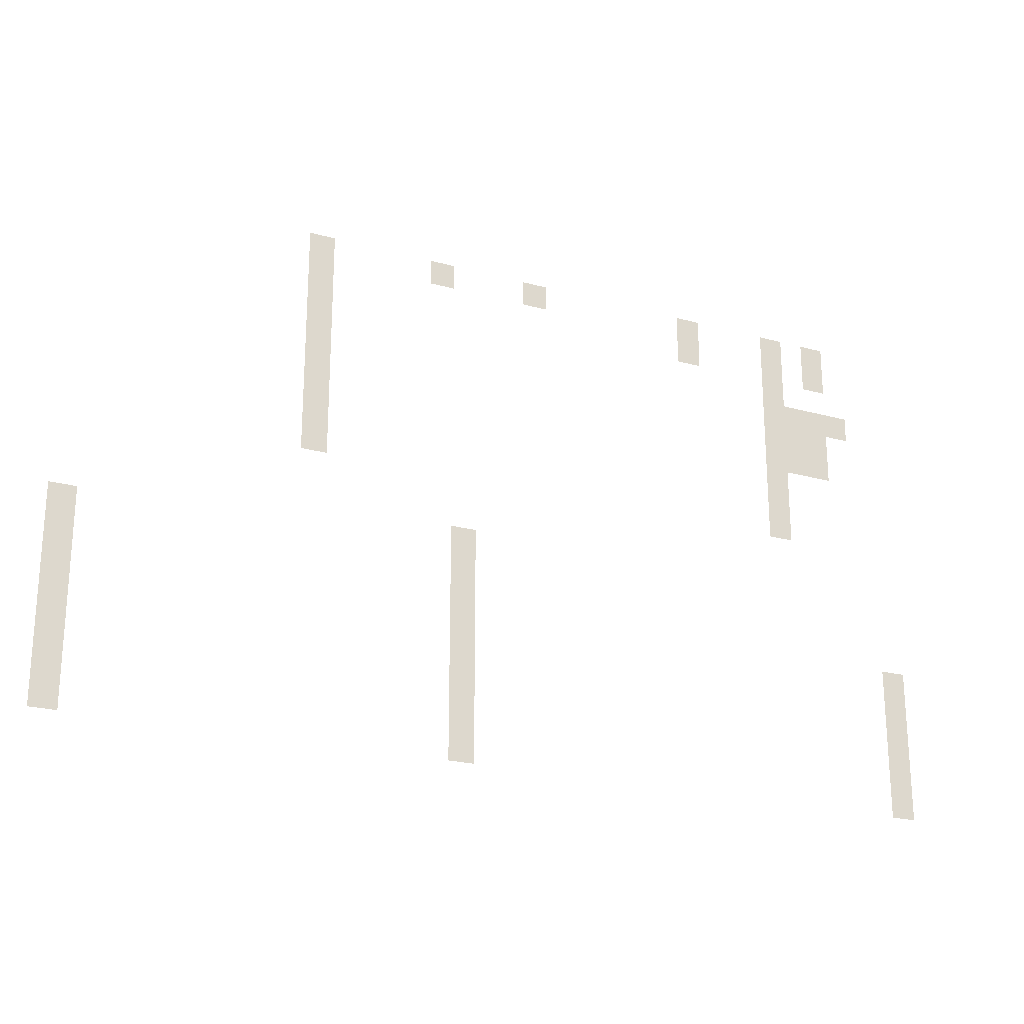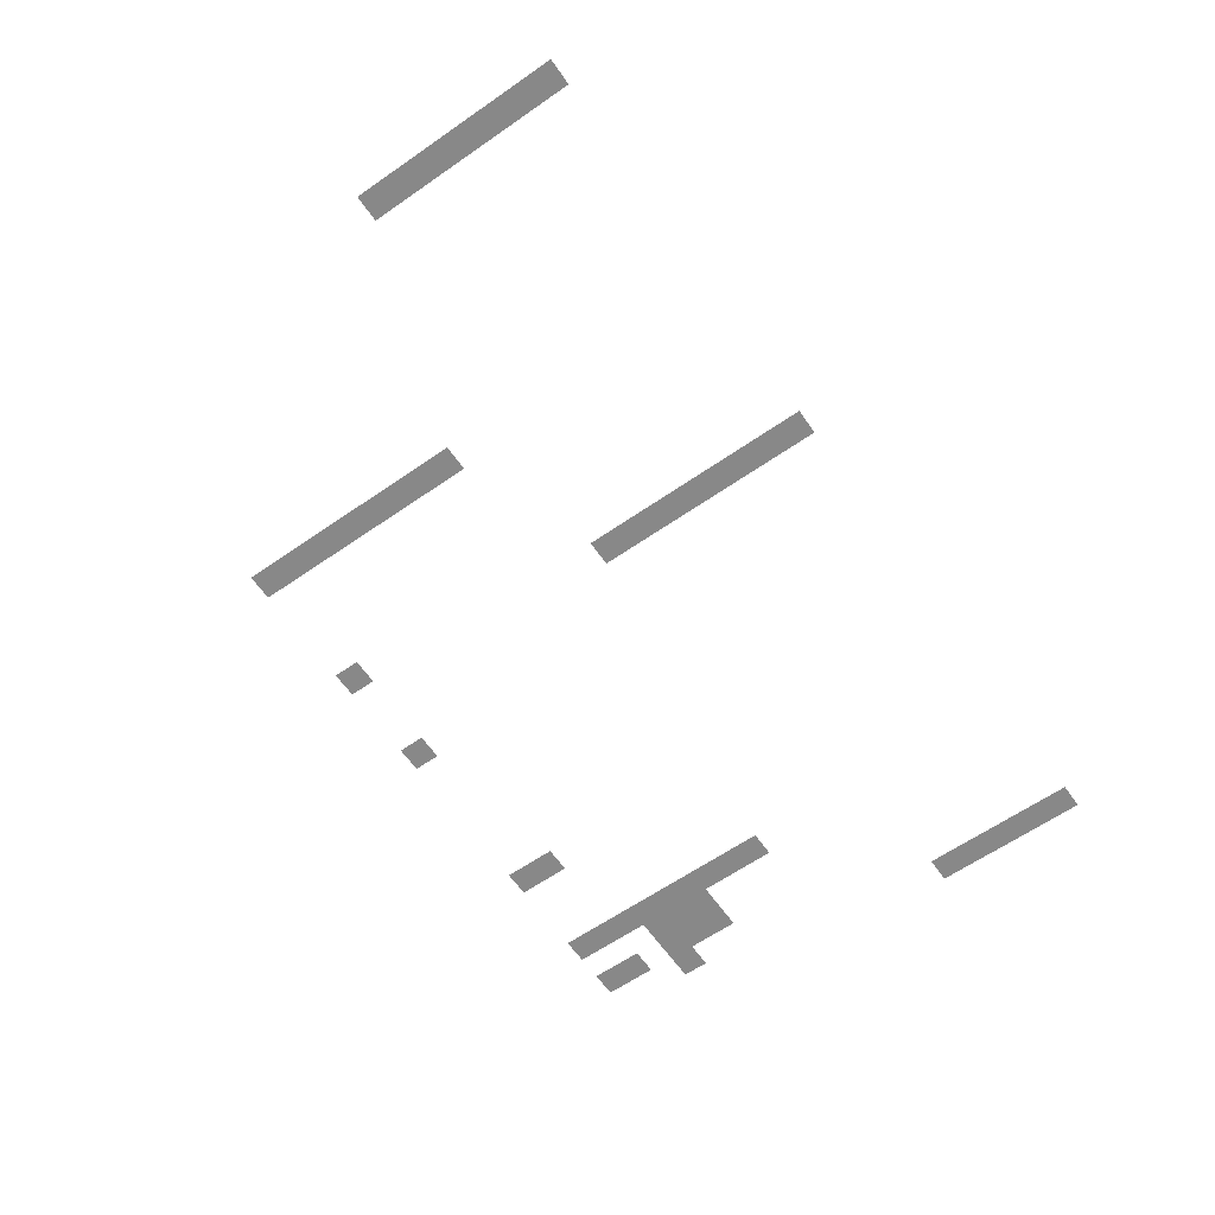
<metadata>
{"format":"obj","ext":"obj","renderer":"f3d","projection":"perspective","resolution":1024,"background":"white","views":[{"elev":-22.7,"azim":-25.4,"up":"+Y"},{"elev":-62.9,"azim":-55.0,"up":"+Z"}]}
</metadata>
<code>
v -144 -16 0
v -152 -16 0
v -152 -8 0
v -144 -8 0
v -160 -16 0
v -168 -16 0
v -168 -8 0
v -160 -8 0
v -192 -16 0
v -200 -16 0
v -200 -8 0
v -192 -8 0
v -248 -16 0
v -256 -16 0
v -256 -8 0
v -248 -8 0
v -280 -16 0
v -288 -16 0
v -288 -8 0
v -280 -8 0
v -320 -16 0
v -328 -16 0
v -328 -8 0
v -320 -8 0
v -144 -24 0
v -152 -24 0
v -152 -16 0
v -144 -16 0
v -160 -24 0
v -168 -24 0
v -168 -16 0
v -160 -16 0
v -192 -24 0
v -200 -24 0
v -200 -16 0
v -192 -16 0
v -320 -24 0
v -328 -24 0
v -328 -16 0
v -320 -16 0
v -160 -32 0
v -168 -32 0
v -168 -24 0
v -160 -24 0
v -320 -32 0
v -328 -32 0
v -328 -24 0
v -320 -24 0
v -136 -40 0
v -144 -40 0
v -144 -32 0
v -136 -32 0
v -144 -40 0
v -152 -40 0
v -152 -32 0
v -144 -32 0
v -152 -40 0
v -160 -40 0
v -160 -32 0
v -152 -32 0
v -160 -40 0
v -168 -40 0
v -168 -32 0
v -160 -32 0
v -320 -40 0
v -328 -40 0
v -328 -32 0
v -320 -32 0
v -144 -48 0
v -152 -48 0
v -152 -40 0
v -144 -40 0
v -152 -48 0
v -160 -48 0
v -160 -40 0
v -152 -40 0
v -160 -48 0
v -168 -48 0
v -168 -40 0
v -160 -40 0
v -320 -48 0
v -328 -48 0
v -328 -40 0
v -320 -40 0
v -144 -56 0
v -152 -56 0
v -152 -48 0
v -144 -48 0
v -152 -56 0
v -160 -56 0
v -160 -48 0
v -152 -48 0
v -160 -56 0
v -168 -56 0
v -168 -48 0
v -160 -48 0
v -320 -56 0
v -328 -56 0
v -328 -48 0
v -320 -48 0
v -160 -64 0
v -168 -64 0
v -168 -56 0
v -160 -56 0
v -320 -64 0
v -328 -64 0
v -328 -56 0
v -320 -56 0
v -160 -72 0
v -168 -72 0
v -168 -64 0
v -160 -64 0
v -320 -72 0
v -328 -72 0
v -328 -64 0
v -320 -64 0
v -160 -80 0
v -168 -80 0
v -168 -72 0
v -160 -72 0
v -320 -80 0
v -328 -80 0
v -328 -72 0
v -320 -72 0
v -272 -104 0
v -280 -104 0
v -280 -96 0
v -272 -96 0
v -272 -112 0
v -280 -112 0
v -280 -104 0
v -272 -104 0
v -392 -112 0
v -400 -112 0
v -400 -104 0
v -392 -104 0
v -272 -120 0
v -280 -120 0
v -280 -112 0
v -272 -112 0
v -392 -120 0
v -400 -120 0
v -400 -112 0
v -392 -112 0
v -120 -128 0
v -128 -128 0
v -128 -120 0
v -120 -120 0
v -272 -128 0
v -280 -128 0
v -280 -120 0
v -272 -120 0
v -392 -128 0
v -400 -128 0
v -400 -120 0
v -392 -120 0
v -120 -136 0
v -128 -136 0
v -128 -128 0
v -120 -128 0
v -272 -136 0
v -280 -136 0
v -280 -128 0
v -272 -128 0
v -392 -136 0
v -400 -136 0
v -400 -128 0
v -392 -128 0
v -120 -144 0
v -128 -144 0
v -128 -136 0
v -120 -136 0
v -272 -144 0
v -280 -144 0
v -280 -136 0
v -272 -136 0
v -392 -144 0
v -400 -144 0
v -400 -136 0
v -392 -136 0
v -120 -152 0
v -128 -152 0
v -128 -144 0
v -120 -144 0
v -272 -152 0
v -280 -152 0
v -280 -144 0
v -272 -144 0
v -392 -152 0
v -400 -152 0
v -400 -144 0
v -392 -144 0
v -120 -160 0
v -128 -160 0
v -128 -152 0
v -120 -152 0
v -272 -160 0
v -280 -160 0
v -280 -152 0
v -272 -152 0
v -392 -160 0
v -400 -160 0
v -400 -152 0
v -392 -152 0
v -120 -168 0
v -128 -168 0
v -128 -160 0
v -120 -160 0
v -272 -168 0
v -280 -168 0
v -280 -160 0
v -272 -160 0
v -392 -168 0
v -400 -168 0
v -400 -160 0
v -392 -160 0
g 1_1_TestGate_mesh_0002
f 1 2 3 4
f 5 6 7 8
f 9 10 11 12
f 13 14 15 16
f 17 18 19 20
f 21 22 23 24
f 25 26 27 28
f 29 30 31 32
f 33 34 35 36
f 37 38 39 40
f 41 42 43 44
f 45 46 47 48
f 49 50 51 52
f 53 54 55 56
f 57 58 59 60
f 61 62 63 64
f 65 66 67 68
f 69 70 71 72
f 73 74 75 76
f 77 78 79 80
f 81 82 83 84
f 85 86 87 88
f 89 90 91 92
f 93 94 95 96
f 97 98 99 100
f 101 102 103 104
f 105 106 107 108
f 109 110 111 112
f 113 114 115 116
f 117 118 119 120
f 121 122 123 124
f 125 126 127 128
f 129 130 131 132
f 133 134 135 136
f 137 138 139 140
f 141 142 143 144
f 145 146 147 148
f 149 150 151 152
f 153 154 155 156
f 157 158 159 160
f 161 162 163 164
f 165 166 167 168
f 169 170 171 172
f 173 174 175 176
f 177 178 179 180
f 181 182 183 184
f 185 186 187 188
f 189 190 191 192
f 193 194 195 196
f 197 198 199 200
f 201 202 203 204
f 205 206 207 208
f 209 210 211 212
f 213 214 215 216

</code>
